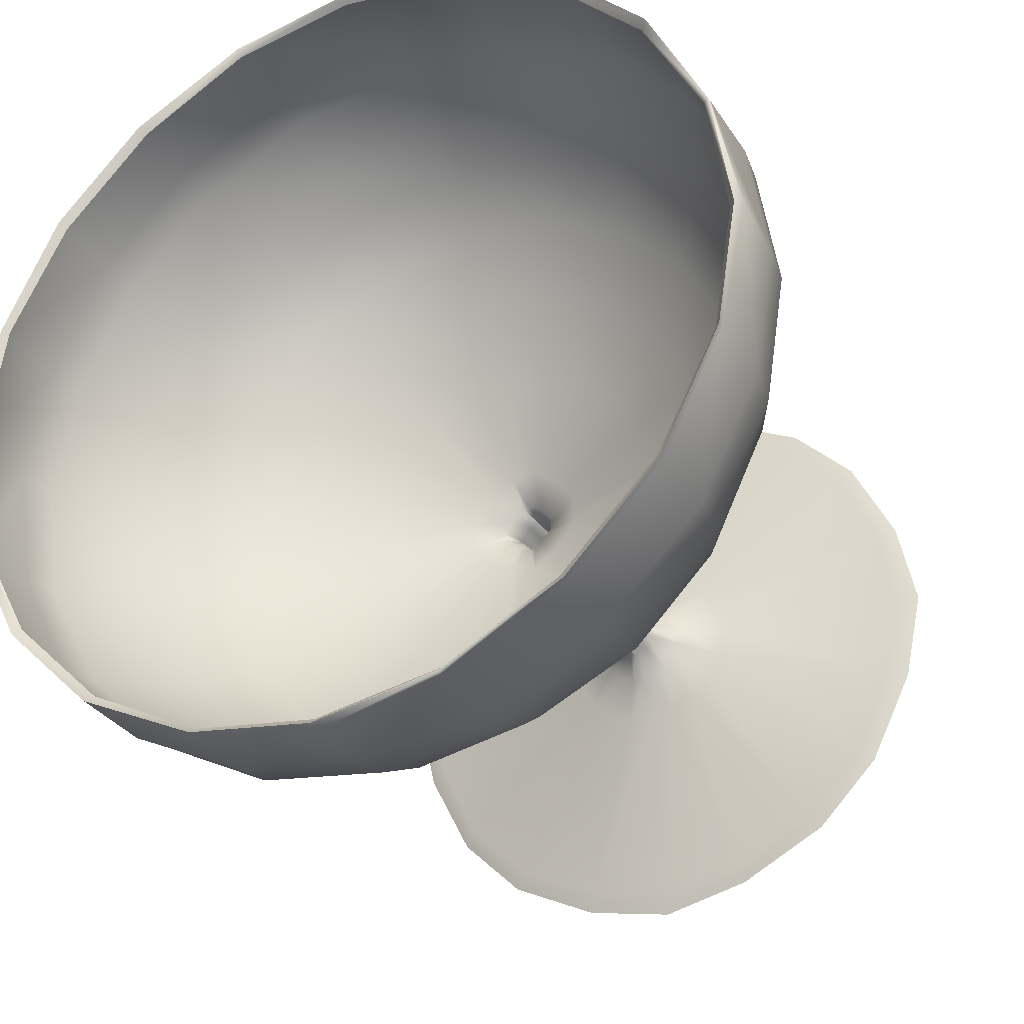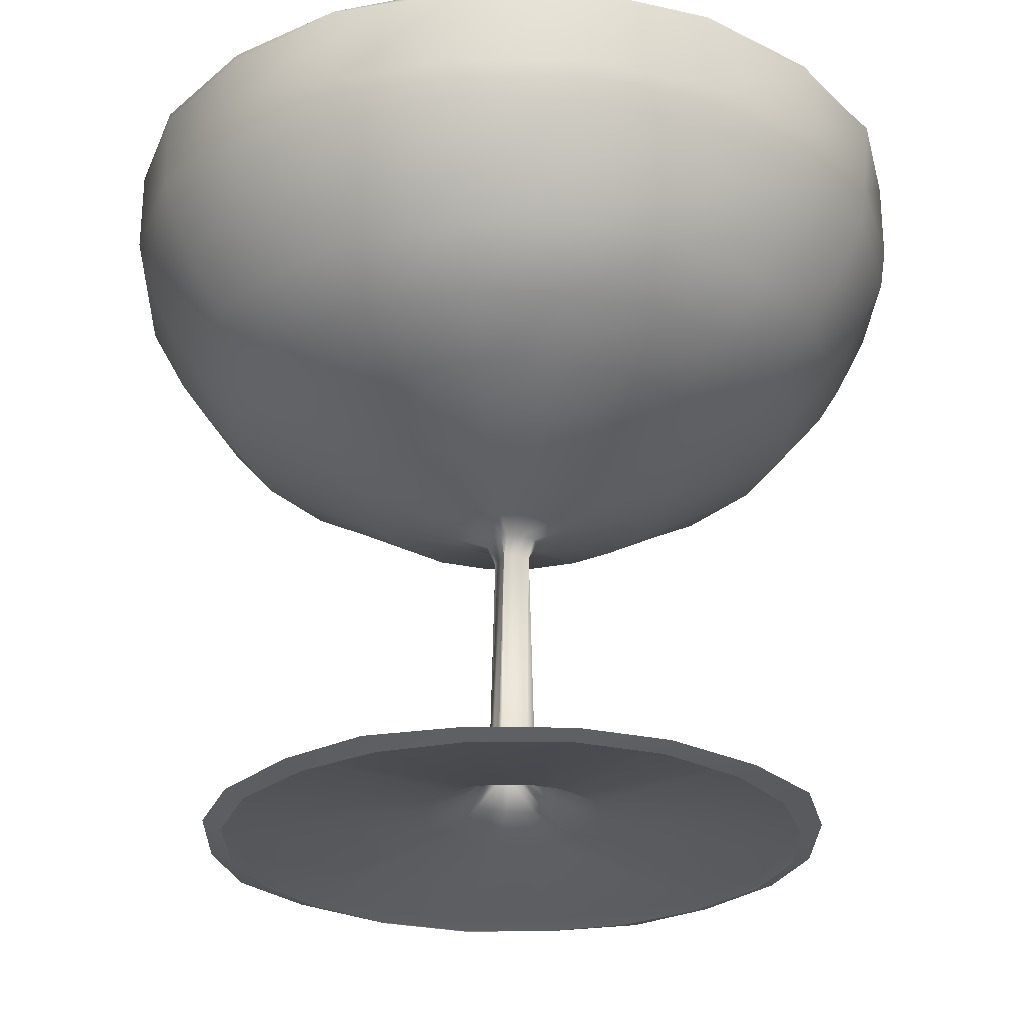
<metadata>
{"format":"obj","ext":"obj","renderer":"f3d","projection":"perspective","resolution":1024,"background":"white","views":[{"elev":-31.4,"azim":27.5,"up":"+Y"},{"elev":-26.5,"azim":25.6,"up":"+Z"}]}
</metadata>
<code>
g CHAMPAGN
v 155.9 0 122.2
v 168.5 0 125.3
v 159 44.43 125.3
v 149.5 41.29 122.2
v 155.9 0 128.5
v 149.5 41.29 128.5
v 60.51 0 138
v 57.23 12.68 138
v 41.42 0 147.6
v 38.3 6.397 147.6
v 28.71 0 157.1
v 25.59 3.096 157.1
v 25.54 0 274.7
v 25.46 0.01828 274.7
v 28.76 0 284.2
v 28.63 3.255 284.2
v 44.63 0 290.6
v 44.6 6.303 290.6
v 92.31 0 306.5
v 89.08 22.27 306.5
v 130.5 0 328.8
v 124.1 34.89 328.8
v 162.2 0 347.8
v 155.8 44.52 347.8
v 184.5 0 373.3
v 174.9 50.76 373.3
v 197.2 0 392.4
v 187.6 54.07 392.4
v 213.1 0 424.1
v 203.6 60.45 424.1
v 216.2 0 443.2
v 206.6 60.4 443.2
v 219.4 0 481.3
v 206.7 60.35 481.3
v 216.2 0 484.5
v 206.6 60.4 484.5
v 213.1 0 481.3
v 203.6 60.45 481.3
v 136.7 89.04 125.3
v 130.3 82.64 122.2
v 130.3 82.64 128.5
v 50.94 25.44 138
v 35.11 12.65 147.6
v 25.45 6.427 157.1
v 22.35 3.272 274.7
v 25.63 6.258 284.2
v 38.18 15.85 290.6
v 79.56 44.45 306.5
v 108.1 66.66 328.8
v 133.6 85.84 347.8
v 152.6 98.46 373.3
v 162.2 104.9 392.4
v 175 114.5 424.1
v 178.1 117.6 443.2
v 178 117.7 481.3
v 178.1 117.6 484.5
v 175 114.5 481.3
v 105 120.7 125.3
v 98.64 114.3 122.2
v 98.64 114.3 128.5
v 41.44 34.94 138
v 28.65 19.11 147.6
v 22.43 9.452 157.1
v 19.27 6.353 274.7
v 22.26 9.632 284.2
v 31.85 22.18 290.6
v 60.45 63.55 306.5
v 82.66 92.11 328.8
v 101.8 117.6 347.8
v 114.5 136.6 373.3
v 120.9 146.2 392.4
v 130.5 159 424.1
v 133.6 162.1 443.2
v 133.7 162 481.3
v 133.6 162.1 484.5
v 130.5 159 481.3
v 60.43 143 125.3
v 57.29 133.5 122.2
v 57.29 133.5 128.5
v 28.68 41.23 138
v 22.4 22.3 147.6
v 19.1 9.592 157.1
v 16.02 9.463 274.7
v 19.25 12.63 284.2
v 22.3 28.6 290.6
v 38.27 73.08 306.5
v 50.89 108.1 328.8
v 60.52 139.8 347.8
v 66.76 158.9 373.3
v 70.07 171.6 392.4
v 76.45 187.6 424.1
v 76.4 190.6 443.2
v 76.35 190.7 481.3
v 76.4 190.6 484.5
v 76.45 187.6 481.3
v 16 152.5 125.3
v 16 139.9 122.2
v 16 139.9 128.5
v 16 44.51 138
v 16 25.42 147.6
v 16 12.71 157.1
v 16 9.545 274.7
v 16 12.76 284.2
v 16 28.63 290.6
v 16 76.31 306.5
v 16 114.5 328.8
v 16 146.2 347.8
v 16 168.5 373.3
v 16 181.2 392.4
v 16 197.1 424.1
v 16 200.2 443.2
v 16 203.4 481.3
v 16 200.2 484.5
v 16 197.1 481.3
v -28.43 143 125.3
v -25.29 133.5 122.2
v -25.29 133.5 128.5
v 3.316 41.23 138
v 9.603 22.3 147.6
v 12.9 9.592 157.1
v 15.98 9.463 274.7
v 12.75 12.63 284.2
v 9.697 28.6 290.6
v -6.273 73.08 306.5
v -18.89 108.1 328.8
v -28.52 139.8 347.8
v -34.76 158.9 373.3
v -38.07 171.6 392.4
v -44.45 187.6 424.1
v -44.4 190.6 443.2
v -44.35 190.7 481.3
v -44.4 190.6 484.5
v -44.45 187.6 481.3
v -73.04 120.7 125.3
v -66.64 114.3 122.2
v -66.64 114.3 128.5
v -9.441 34.94 138
v 3.346 19.11 147.6
v 9.573 9.452 157.1
v 12.73 6.353 274.7
v 9.742 9.632 284.2
v 0.1497 22.18 290.6
v -28.45 63.55 306.5
v -50.66 92.11 328.8
v -69.84 117.6 347.8
v -82.46 136.6 373.3
v -88.89 146.2 392.4
v -98.48 159 424.1
v -101.6 162.1 443.2
v -101.7 162 481.3
v -101.6 162.1 484.5
v -98.48 159 481.3
v -104.7 89.04 125.3
v -98.35 82.64 122.2
v -98.35 82.64 128.5
v -18.94 25.44 138
v -3.111 12.65 147.6
v 6.548 6.427 157.1
v 9.647 3.272 274.7
v 6.368 6.258 284.2
v -6.182 15.85 290.6
v -47.55 44.45 306.5
v -76.11 66.66 328.8
v -101.6 85.84 347.8
v -120.6 98.46 373.3
v -130.2 104.9 392.4
v -143 114.5 424.1
v -146.1 117.6 443.2
v -146 117.7 481.3
v -146.1 117.6 484.5
v -143 114.5 481.3
v -127 44.43 125.3
v -117.5 41.29 122.2
v -117.5 41.29 128.5
v -25.23 12.68 138
v -6.303 6.397 147.6
v 6.408 3.096 157.1
v 6.537 0.01828 274.7
v 3.369 3.255 284.2
v -12.6 6.303 290.6
v -57.08 22.27 306.5
v -92.1 34.89 328.8
v -123.8 44.52 347.8
v -142.9 50.76 373.3
v -155.6 54.07 392.4
v -171.6 60.45 424.1
v -174.6 60.4 443.2
v -174.7 60.35 481.3
v -174.6 60.4 484.5
v -171.6 60.45 481.3
v -136.5 0 125.3
v -123.9 0 122.2
v -123.9 0 128.5
v -28.51 0 138
v -9.424 0 147.6
v 3.288 0 157.1
v 6.455 0 274.7
v 3.245 0 284.2
v -12.63 0 290.6
v -60.31 0 306.5
v -98.45 0 328.8
v -130.2 0 347.8
v -152.5 0 373.3
v -165.2 0 392.4
v -181.1 0 424.1
v -184.2 0 443.2
v -187.4 0 481.3
v -184.2 0 484.5
v -181.1 0 481.3
v -127 -44.43 125.3
v -117.5 -41.29 122.2
v -117.5 -41.29 128.5
v -25.23 -12.68 138
v -6.303 -6.397 147.6
v 6.408 -3.096 157.1
v 6.537 -0.01826 274.7
v 3.369 -3.255 284.2
v -12.6 -6.303 290.6
v -57.08 -22.27 306.5
v -92.1 -34.89 328.8
v -123.8 -44.52 347.8
v -142.9 -50.76 373.3
v -155.6 -54.07 392.4
v -171.6 -60.45 424.1
v -174.6 -60.4 443.2
v -174.7 -60.35 481.3
v -174.6 -60.4 484.5
v -171.6 -60.45 481.3
v -104.7 -89.04 125.3
v -98.35 -82.64 122.2
v -98.35 -82.64 128.5
v -18.94 -25.44 138
v -3.111 -12.65 147.6
v 6.548 -6.427 157.1
v 9.647 -3.272 274.7
v 6.368 -6.258 284.2
v -6.182 -15.85 290.6
v -47.55 -44.45 306.5
v -76.11 -66.66 328.8
v -101.6 -85.84 347.8
v -120.6 -98.46 373.3
v -130.2 -104.9 392.4
v -143 -114.5 424.1
v -146.1 -117.6 443.2
v -146 -117.7 481.3
v -146.1 -117.6 484.5
v -143 -114.5 481.3
v -73.04 -120.7 125.3
v -66.64 -114.3 122.2
v -66.64 -114.3 128.5
v -9.441 -34.94 138
v 3.346 -19.11 147.6
v 9.573 -9.452 157.1
v 12.73 -6.353 274.7
v 9.742 -9.632 284.2
v 0.1497 -22.18 290.6
v -28.45 -63.55 306.5
v -50.66 -92.11 328.8
v -69.84 -117.6 347.8
v -82.46 -136.6 373.3
v -88.89 -146.2 392.4
v -98.48 -159 424.1
v -101.6 -162.1 443.2
v -101.7 -162 481.3
v -101.6 -162.1 484.5
v -98.48 -159 481.3
v -28.43 -143 125.3
v -25.29 -133.5 122.2
v -25.29 -133.5 128.5
v 3.316 -41.23 138
v 9.603 -22.3 147.6
v 12.9 -9.592 157.1
v 15.98 -9.463 274.7
v 12.75 -12.63 284.2
v 9.697 -28.6 290.6
v -6.273 -73.08 306.5
v -18.89 -108.1 328.8
v -28.52 -139.8 347.8
v -34.76 -158.9 373.3
v -38.07 -171.6 392.4
v -44.45 -187.6 424.1
v -44.4 -190.6 443.2
v -44.35 -190.7 481.3
v -44.4 -190.6 484.5
v -44.45 -187.6 481.3
v 16 -152.5 125.3
v 16 -139.9 122.2
v 16 -139.9 128.5
v 16 -44.51 138
v 16 -25.42 147.6
v 16 -12.71 157.1
v 16 -9.545 274.7
v 16 -12.76 284.2
v 16 -28.63 290.6
v 16 -76.31 306.5
v 16 -114.5 328.8
v 16 -146.2 347.8
v 16 -168.5 373.3
v 16 -181.2 392.4
v 16 -197.1 424.1
v 16 -200.2 443.2
v 16 -203.4 481.3
v 16 -200.2 484.5
v 16 -197.1 481.3
v 60.43 -143 125.3
v 57.29 -133.5 122.2
v 57.29 -133.5 128.5
v 28.68 -41.23 138
v 22.4 -22.3 147.6
v 19.1 -9.592 157.1
v 16.02 -9.463 274.7
v 19.25 -12.63 284.2
v 22.3 -28.6 290.6
v 38.27 -73.08 306.5
v 50.89 -108.1 328.8
v 60.52 -139.8 347.8
v 66.76 -158.9 373.3
v 70.07 -171.6 392.4
v 76.45 -187.6 424.1
v 76.4 -190.6 443.2
v 76.35 -190.7 481.3
v 76.4 -190.6 484.5
v 76.45 -187.6 481.3
v 105 -120.7 125.3
v 98.64 -114.3 122.2
v 98.64 -114.3 128.5
v 41.44 -34.94 138
v 28.65 -19.11 147.6
v 22.43 -9.452 157.1
v 19.27 -6.353 274.7
v 22.26 -9.632 284.2
v 31.85 -22.18 290.6
v 60.45 -63.55 306.5
v 82.66 -92.11 328.8
v 101.8 -117.6 347.8
v 114.5 -136.6 373.3
v 120.9 -146.2 392.4
v 130.5 -159 424.1
v 133.6 -162.1 443.2
v 133.7 -162 481.3
v 133.6 -162.1 484.5
v 130.5 -159 481.3
v 136.7 -89.04 125.3
v 130.3 -82.64 122.2
v 130.3 -82.64 128.5
v 50.94 -25.44 138
v 35.11 -12.65 147.6
v 25.45 -6.427 157.1
v 22.35 -3.272 274.7
v 25.63 -6.258 284.2
v 38.18 -15.85 290.6
v 79.56 -44.45 306.5
v 108.1 -66.66 328.8
v 133.6 -85.84 347.8
v 152.6 -98.46 373.3
v 162.2 -104.9 392.4
v 175 -114.5 424.1
v 178.1 -117.6 443.2
v 178 -117.7 481.3
v 178.1 -117.6 484.5
v 175 -114.5 481.3
v 159 -44.43 125.3
v 149.5 -41.29 122.2
v 149.5 -41.29 128.5
v 57.23 -12.68 138
v 38.3 -6.397 147.6
v 25.59 -3.096 157.1
v 25.46 -0.01826 274.7
v 28.63 -3.255 284.2
v 44.6 -6.303 290.6
v 89.08 -22.27 306.5
v 124.1 -34.89 328.8
v 155.8 -44.52 347.8
v 174.9 -50.76 373.3
v 187.6 -54.07 392.4
v 203.6 -60.45 424.1
v 206.6 -60.4 443.2
v 206.7 -60.35 481.3
v 206.6 -60.4 484.5
v 203.6 -60.45 481.3
f 3 2 1
f 4 3 1
f 6 5 2
f 3 6 2
f 8 7 5
f 6 8 5
f 10 9 7
f 8 10 7
f 12 11 9
f 10 12 9
f 14 13 11
f 12 14 11
f 16 15 13
f 14 16 13
f 18 17 15
f 16 18 15
f 20 19 17
f 18 20 17
f 22 21 19
f 20 22 19
f 24 23 21
f 22 24 21
f 26 25 23
f 24 26 23
f 28 27 25
f 26 28 25
f 30 29 27
f 28 30 27
f 32 31 29
f 30 32 29
f 34 33 31
f 32 34 31
f 36 35 33
f 34 36 33
f 38 37 35
f 36 38 35
f 39 3 4
f 40 39 4
f 41 6 3
f 39 41 3
f 42 8 6
f 41 42 6
f 43 10 8
f 42 43 8
f 44 12 10
f 43 44 10
f 45 14 12
f 44 45 12
f 46 16 14
f 45 46 14
f 47 18 16
f 46 47 16
f 48 20 18
f 47 48 18
f 49 22 20
f 48 49 20
f 50 24 22
f 49 50 22
f 51 26 24
f 50 51 24
f 52 28 26
f 51 52 26
f 53 30 28
f 52 53 28
f 54 32 30
f 53 54 30
f 55 34 32
f 54 55 32
f 56 36 34
f 55 56 34
f 57 38 36
f 56 57 36
f 58 39 40
f 59 58 40
f 60 41 39
f 58 60 39
f 61 42 41
f 60 61 41
f 62 43 42
f 61 62 42
f 63 44 43
f 62 63 43
f 64 45 44
f 63 64 44
f 65 46 45
f 64 65 45
f 66 47 46
f 65 66 46
f 67 48 47
f 66 67 47
f 68 49 48
f 67 68 48
f 69 50 49
f 68 69 49
f 70 51 50
f 69 70 50
f 71 52 51
f 70 71 51
f 72 53 52
f 71 72 52
f 73 54 53
f 72 73 53
f 74 55 54
f 73 74 54
f 75 56 55
f 74 75 55
f 76 57 56
f 75 76 56
f 77 58 59
f 78 77 59
f 79 60 58
f 77 79 58
f 80 61 60
f 79 80 60
f 81 62 61
f 80 81 61
f 82 63 62
f 81 82 62
f 83 64 63
f 82 83 63
f 84 65 64
f 83 84 64
f 85 66 65
f 84 85 65
f 86 67 66
f 85 86 66
f 87 68 67
f 86 87 67
f 88 69 68
f 87 88 68
f 89 70 69
f 88 89 69
f 90 71 70
f 89 90 70
f 91 72 71
f 90 91 71
f 92 73 72
f 91 92 72
f 93 74 73
f 92 93 73
f 94 75 74
f 93 94 74
f 95 76 75
f 94 95 75
f 96 77 78
f 97 96 78
f 98 79 77
f 96 98 77
f 99 80 79
f 98 99 79
f 100 81 80
f 99 100 80
f 101 82 81
f 100 101 81
f 102 83 82
f 101 102 82
f 103 84 83
f 102 103 83
f 104 85 84
f 103 104 84
f 105 86 85
f 104 105 85
f 106 87 86
f 105 106 86
f 107 88 87
f 106 107 87
f 108 89 88
f 107 108 88
f 109 90 89
f 108 109 89
f 110 91 90
f 109 110 90
f 111 92 91
f 110 111 91
f 112 93 92
f 111 112 92
f 113 94 93
f 112 113 93
f 114 95 94
f 113 114 94
f 115 96 97
f 116 115 97
f 117 98 96
f 115 117 96
f 118 99 98
f 117 118 98
f 119 100 99
f 118 119 99
f 120 101 100
f 119 120 100
f 121 102 101
f 120 121 101
f 122 103 102
f 121 122 102
f 123 104 103
f 122 123 103
f 124 105 104
f 123 124 104
f 125 106 105
f 124 125 105
f 126 107 106
f 125 126 106
f 127 108 107
f 126 127 107
f 128 109 108
f 127 128 108
f 129 110 109
f 128 129 109
f 130 111 110
f 129 130 110
f 131 112 111
f 130 131 111
f 132 113 112
f 131 132 112
f 133 114 113
f 132 133 113
f 134 115 116
f 135 134 116
f 136 117 115
f 134 136 115
f 137 118 117
f 136 137 117
f 138 119 118
f 137 138 118
f 139 120 119
f 138 139 119
f 140 121 120
f 139 140 120
f 141 122 121
f 140 141 121
f 142 123 122
f 141 142 122
f 143 124 123
f 142 143 123
f 144 125 124
f 143 144 124
f 145 126 125
f 144 145 125
f 146 127 126
f 145 146 126
f 147 128 127
f 146 147 127
f 148 129 128
f 147 148 128
f 149 130 129
f 148 149 129
f 150 131 130
f 149 150 130
f 151 132 131
f 150 151 131
f 152 133 132
f 151 152 132
f 153 134 135
f 154 153 135
f 155 136 134
f 153 155 134
f 156 137 136
f 155 156 136
f 157 138 137
f 156 157 137
f 158 139 138
f 157 158 138
f 159 140 139
f 158 159 139
f 160 141 140
f 159 160 140
f 161 142 141
f 160 161 141
f 162 143 142
f 161 162 142
f 163 144 143
f 162 163 143
f 164 145 144
f 163 164 144
f 165 146 145
f 164 165 145
f 166 147 146
f 165 166 146
f 167 148 147
f 166 167 147
f 168 149 148
f 167 168 148
f 169 150 149
f 168 169 149
f 170 151 150
f 169 170 150
f 171 152 151
f 170 171 151
f 172 153 154
f 173 172 154
f 174 155 153
f 172 174 153
f 175 156 155
f 174 175 155
f 176 157 156
f 175 176 156
f 177 158 157
f 176 177 157
f 178 159 158
f 177 178 158
f 179 160 159
f 178 179 159
f 180 161 160
f 179 180 160
f 181 162 161
f 180 181 161
f 182 163 162
f 181 182 162
f 183 164 163
f 182 183 163
f 184 165 164
f 183 184 164
f 185 166 165
f 184 185 165
f 186 167 166
f 185 186 166
f 187 168 167
f 186 187 167
f 188 169 168
f 187 188 168
f 189 170 169
f 188 189 169
f 190 171 170
f 189 190 170
f 191 172 173
f 192 191 173
f 193 174 172
f 191 193 172
f 194 175 174
f 193 194 174
f 195 176 175
f 194 195 175
f 196 177 176
f 195 196 176
f 197 178 177
f 196 197 177
f 198 179 178
f 197 198 178
f 199 180 179
f 198 199 179
f 200 181 180
f 199 200 180
f 201 182 181
f 200 201 181
f 202 183 182
f 201 202 182
f 203 184 183
f 202 203 183
f 204 185 184
f 203 204 184
f 205 186 185
f 204 205 185
f 206 187 186
f 205 206 186
f 207 188 187
f 206 207 187
f 208 189 188
f 207 208 188
f 209 190 189
f 208 209 189
f 210 191 192
f 211 210 192
f 212 193 191
f 210 212 191
f 213 194 193
f 212 213 193
f 214 195 194
f 213 214 194
f 215 196 195
f 214 215 195
f 216 197 196
f 215 216 196
f 217 198 197
f 216 217 197
f 218 199 198
f 217 218 198
f 219 200 199
f 218 219 199
f 220 201 200
f 219 220 200
f 221 202 201
f 220 221 201
f 222 203 202
f 221 222 202
f 223 204 203
f 222 223 203
f 224 205 204
f 223 224 204
f 225 206 205
f 224 225 205
f 226 207 206
f 225 226 206
f 227 208 207
f 226 227 207
f 228 209 208
f 227 228 208
f 229 210 211
f 230 229 211
f 231 212 210
f 229 231 210
f 232 213 212
f 231 232 212
f 233 214 213
f 232 233 213
f 234 215 214
f 233 234 214
f 235 216 215
f 234 235 215
f 236 217 216
f 235 236 216
f 237 218 217
f 236 237 217
f 238 219 218
f 237 238 218
f 239 220 219
f 238 239 219
f 240 221 220
f 239 240 220
f 241 222 221
f 240 241 221
f 242 223 222
f 241 242 222
f 243 224 223
f 242 243 223
f 244 225 224
f 243 244 224
f 245 226 225
f 244 245 225
f 246 227 226
f 245 246 226
f 247 228 227
f 246 247 227
f 248 229 230
f 249 248 230
f 250 231 229
f 248 250 229
f 251 232 231
f 250 251 231
f 252 233 232
f 251 252 232
f 253 234 233
f 252 253 233
f 254 235 234
f 253 254 234
f 255 236 235
f 254 255 235
f 256 237 236
f 255 256 236
f 257 238 237
f 256 257 237
f 258 239 238
f 257 258 238
f 259 240 239
f 258 259 239
f 260 241 240
f 259 260 240
f 261 242 241
f 260 261 241
f 262 243 242
f 261 262 242
f 263 244 243
f 262 263 243
f 264 245 244
f 263 264 244
f 265 246 245
f 264 265 245
f 266 247 246
f 265 266 246
f 267 248 249
f 268 267 249
f 269 250 248
f 267 269 248
f 270 251 250
f 269 270 250
f 271 252 251
f 270 271 251
f 272 253 252
f 271 272 252
f 273 254 253
f 272 273 253
f 274 255 254
f 273 274 254
f 275 256 255
f 274 275 255
f 276 257 256
f 275 276 256
f 277 258 257
f 276 277 257
f 278 259 258
f 277 278 258
f 279 260 259
f 278 279 259
f 280 261 260
f 279 280 260
f 281 262 261
f 280 281 261
f 282 263 262
f 281 282 262
f 283 264 263
f 282 283 263
f 284 265 264
f 283 284 264
f 285 266 265
f 284 285 265
f 286 267 268
f 287 286 268
f 288 269 267
f 286 288 267
f 289 270 269
f 288 289 269
f 290 271 270
f 289 290 270
f 291 272 271
f 290 291 271
f 292 273 272
f 291 292 272
f 293 274 273
f 292 293 273
f 294 275 274
f 293 294 274
f 295 276 275
f 294 295 275
f 296 277 276
f 295 296 276
f 297 278 277
f 296 297 277
f 298 279 278
f 297 298 278
f 299 280 279
f 298 299 279
f 300 281 280
f 299 300 280
f 301 282 281
f 300 301 281
f 302 283 282
f 301 302 282
f 303 284 283
f 302 303 283
f 304 285 284
f 303 304 284
f 305 286 287
f 306 305 287
f 307 288 286
f 305 307 286
f 308 289 288
f 307 308 288
f 309 290 289
f 308 309 289
f 310 291 290
f 309 310 290
f 311 292 291
f 310 311 291
f 312 293 292
f 311 312 292
f 313 294 293
f 312 313 293
f 314 295 294
f 313 314 294
f 315 296 295
f 314 315 295
f 316 297 296
f 315 316 296
f 317 298 297
f 316 317 297
f 318 299 298
f 317 318 298
f 319 300 299
f 318 319 299
f 320 301 300
f 319 320 300
f 321 302 301
f 320 321 301
f 322 303 302
f 321 322 302
f 323 304 303
f 322 323 303
f 324 305 306
f 325 324 306
f 326 307 305
f 324 326 305
f 327 308 307
f 326 327 307
f 328 309 308
f 327 328 308
f 329 310 309
f 328 329 309
f 330 311 310
f 329 330 310
f 331 312 311
f 330 331 311
f 332 313 312
f 331 332 312
f 333 314 313
f 332 333 313
f 334 315 314
f 333 334 314
f 335 316 315
f 334 335 315
f 336 317 316
f 335 336 316
f 337 318 317
f 336 337 317
f 338 319 318
f 337 338 318
f 339 320 319
f 338 339 319
f 340 321 320
f 339 340 320
f 341 322 321
f 340 341 321
f 342 323 322
f 341 342 322
f 343 324 325
f 344 343 325
f 345 326 324
f 343 345 324
f 346 327 326
f 345 346 326
f 347 328 327
f 346 347 327
f 348 329 328
f 347 348 328
f 349 330 329
f 348 349 329
f 350 331 330
f 349 350 330
f 351 332 331
f 350 351 331
f 352 333 332
f 351 352 332
f 353 334 333
f 352 353 333
f 354 335 334
f 353 354 334
f 355 336 335
f 354 355 335
f 356 337 336
f 355 356 336
f 357 338 337
f 356 357 337
f 358 339 338
f 357 358 338
f 359 340 339
f 358 359 339
f 360 341 340
f 359 360 340
f 361 342 341
f 360 361 341
f 362 343 344
f 363 362 344
f 364 345 343
f 362 364 343
f 365 346 345
f 364 365 345
f 366 347 346
f 365 366 346
f 367 348 347
f 366 367 347
f 368 349 348
f 367 368 348
f 369 350 349
f 368 369 349
f 370 351 350
f 369 370 350
f 371 352 351
f 370 371 351
f 372 353 352
f 371 372 352
f 373 354 353
f 372 373 353
f 374 355 354
f 373 374 354
f 375 356 355
f 374 375 355
f 376 357 356
f 375 376 356
f 377 358 357
f 376 377 357
f 378 359 358
f 377 378 358
f 379 360 359
f 378 379 359
f 380 361 360
f 379 380 360
f 2 362 363
f 1 2 363
f 5 364 362
f 2 5 362
f 7 365 364
f 5 7 364
f 9 366 365
f 7 9 365
f 11 367 366
f 9 11 366
f 13 368 367
f 11 13 367
f 15 369 368
f 13 15 368
f 17 370 369
f 15 17 369
f 19 371 370
f 17 19 370
f 21 372 371
f 19 21 371
f 23 373 372
f 21 23 372
f 25 374 373
f 23 25 373
f 27 375 374
f 25 27 374
f 29 376 375
f 27 29 375
f 31 377 376
f 29 31 376
f 33 378 377
f 31 33 377
f 35 379 378
f 33 35 378
f 37 380 379
f 35 37 379

</code>
